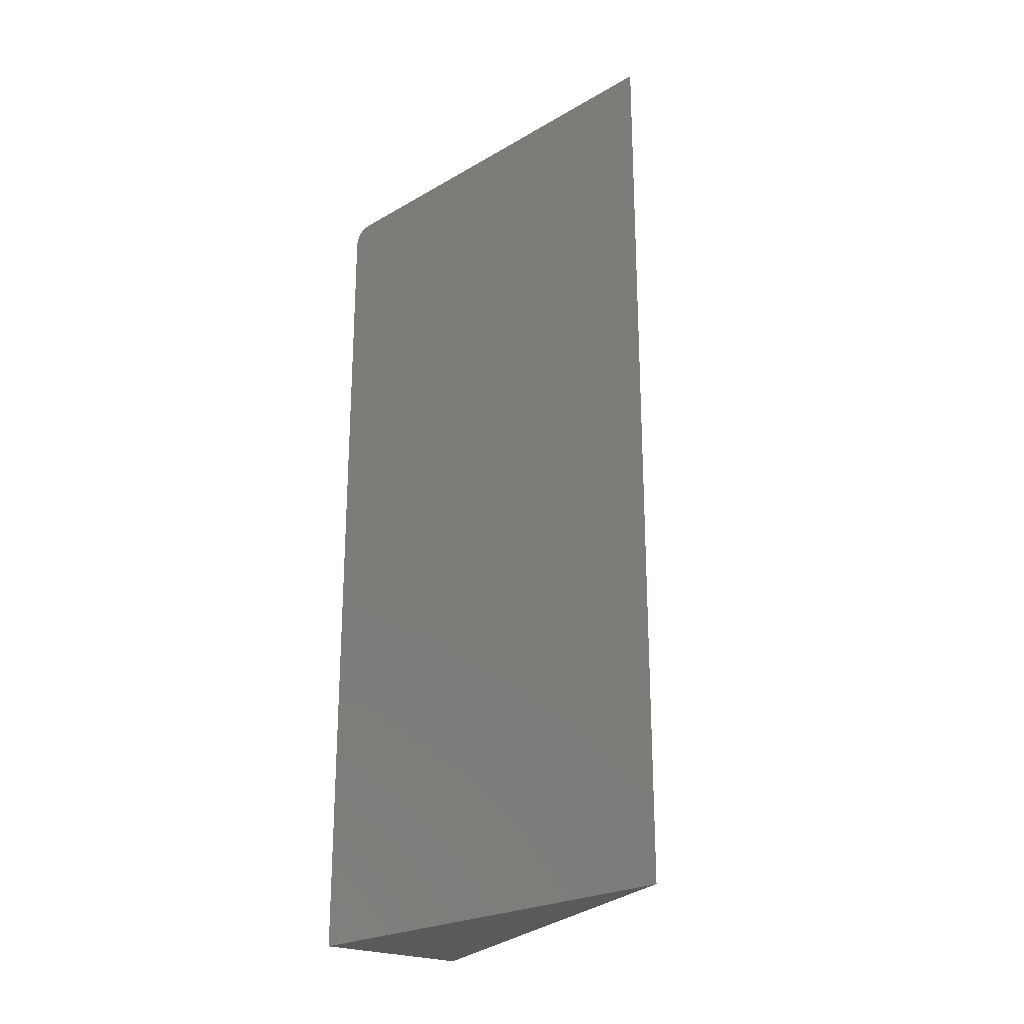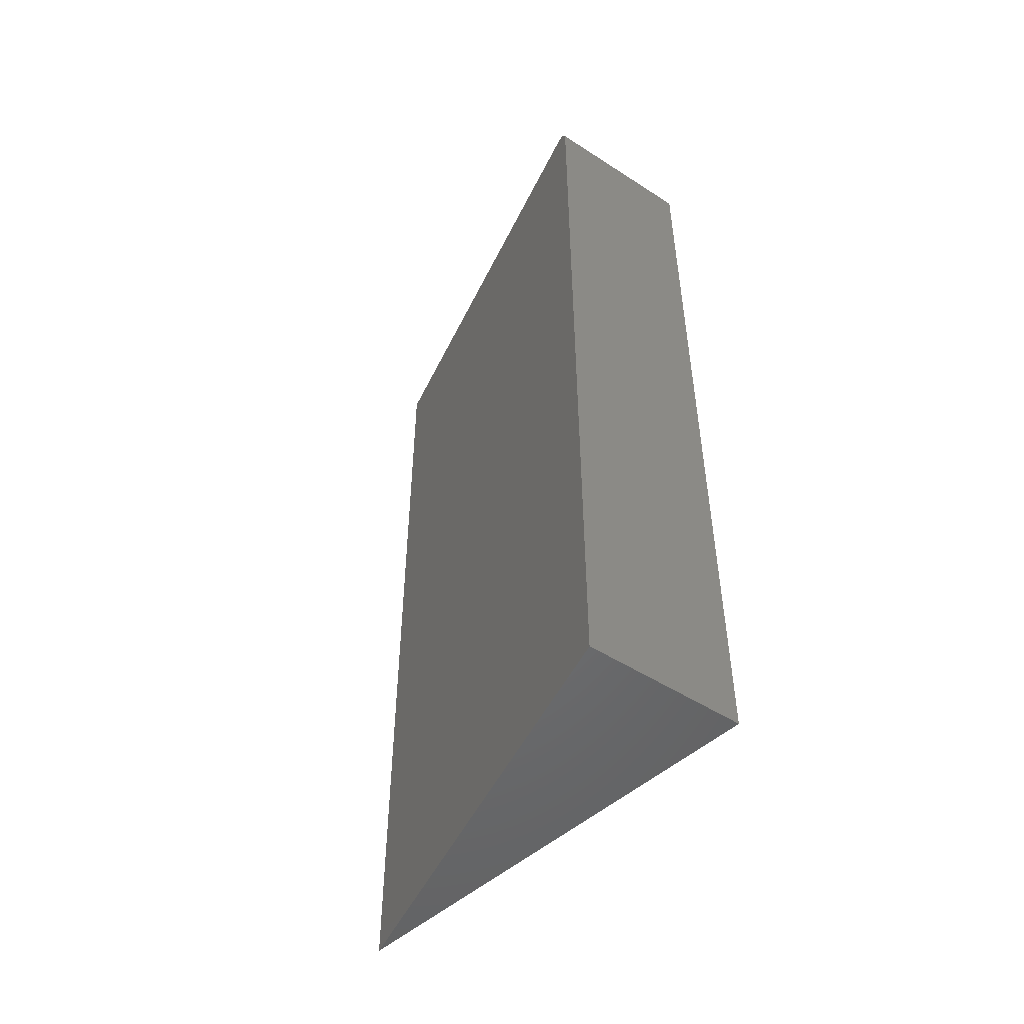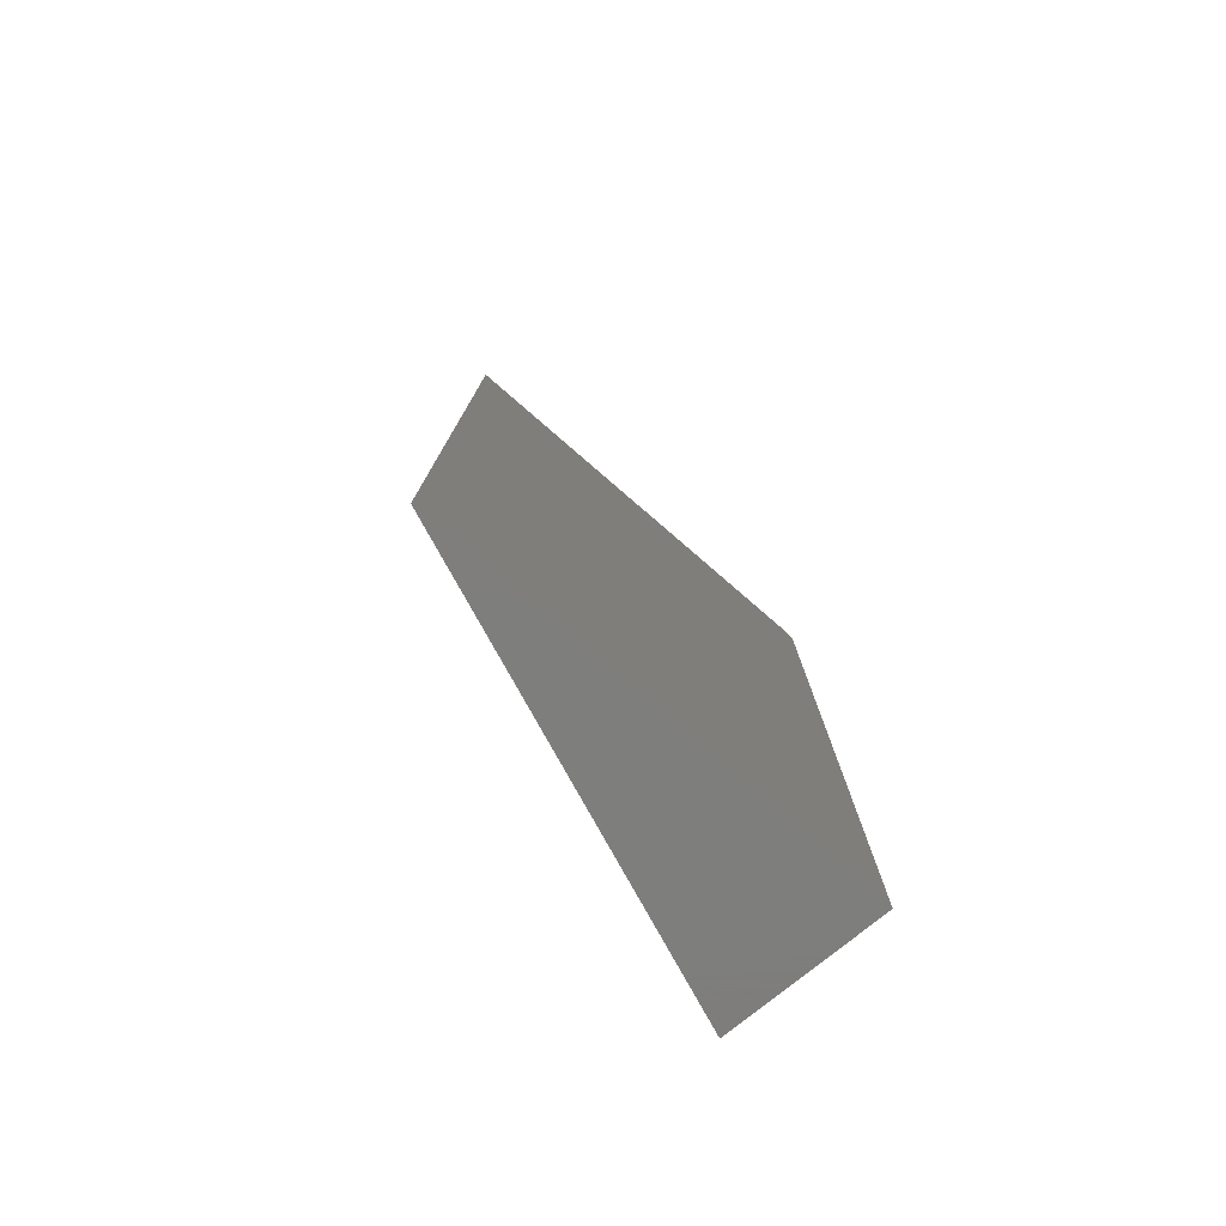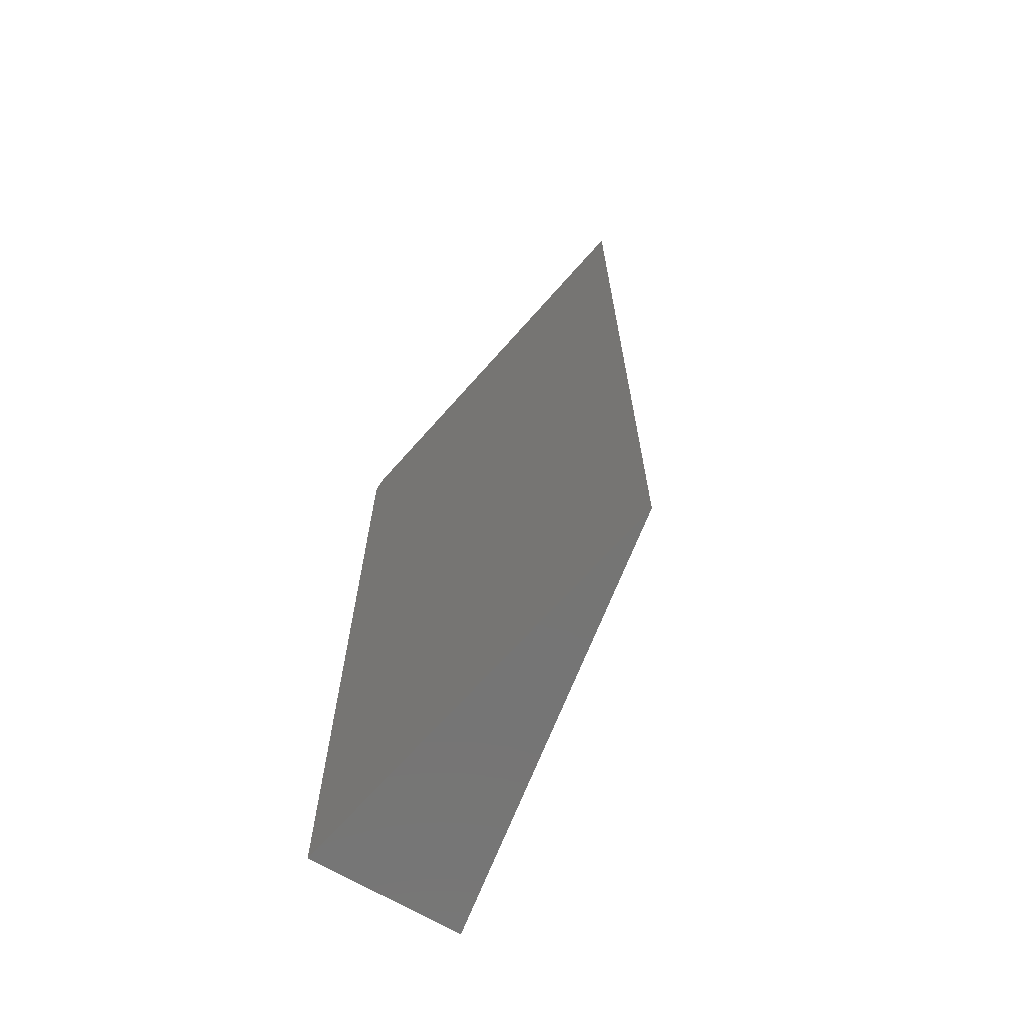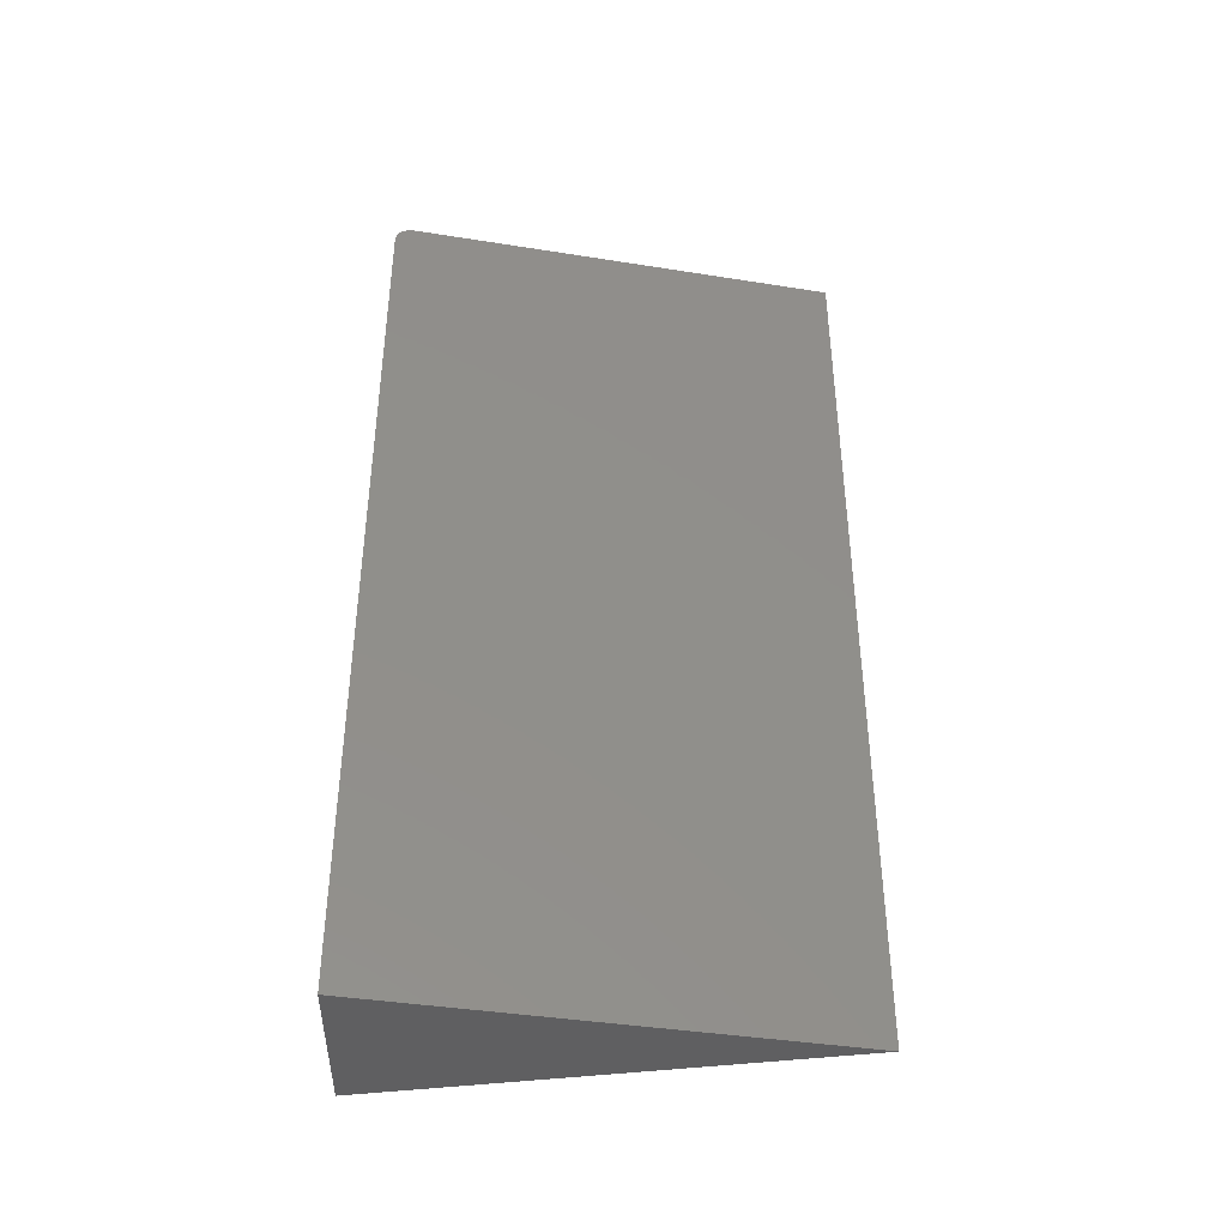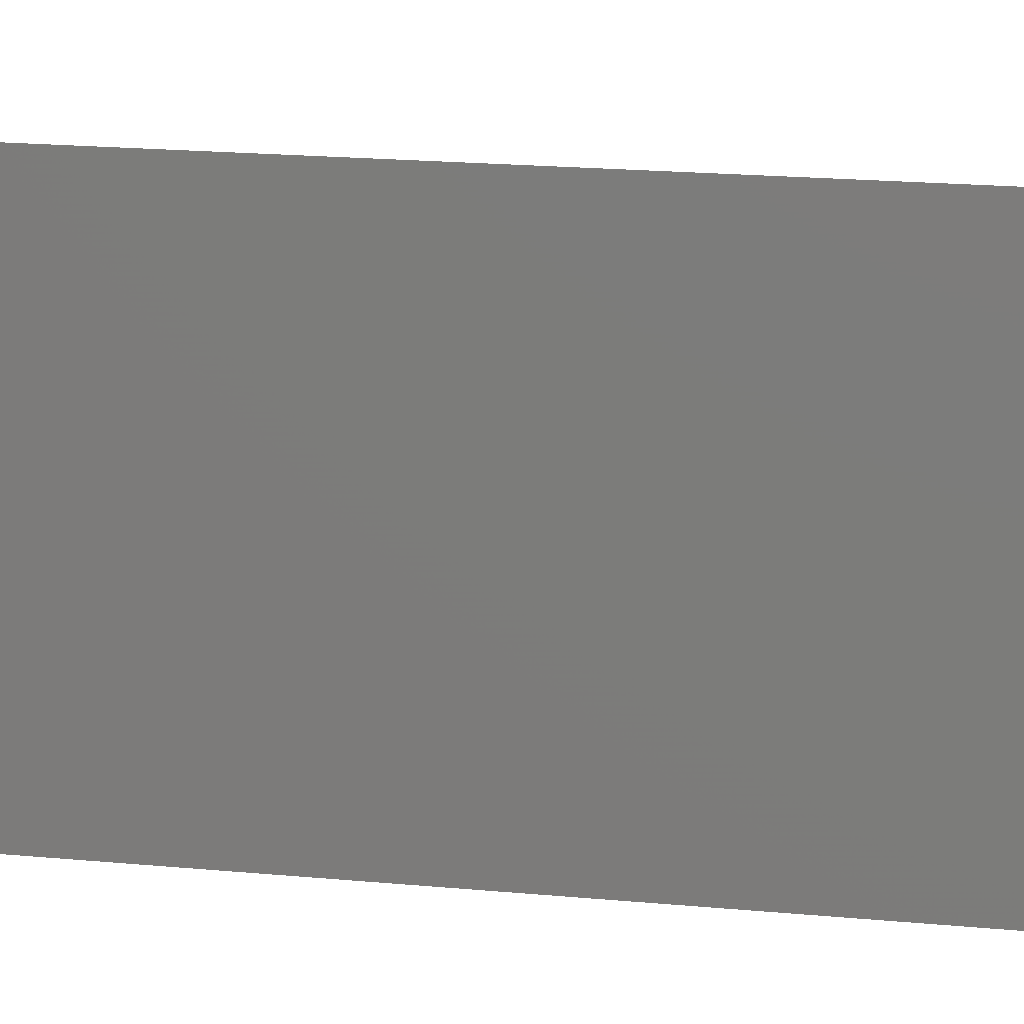
<metadata>
{"format":"stl","ext":"stl","renderer":"f3d","projection":"perspective","resolution":1024,"background":"white","views":[{"elev":-23.7,"azim":-35.8,"up":"+Y"},{"elev":-50.2,"azim":144.7,"up":"+Y"},{"elev":-77.9,"azim":39.0,"up":"+Y"},{"elev":-67.2,"azim":-31.1,"up":"+Y"},{"elev":-40.4,"azim":-90.9,"up":"+Y"},{"elev":23.1,"azim":98.5,"up":"+Z"}]}
</metadata>
<code>
# stl→obj: 26 verts, 48 faces
v -0.0597 1.746e-19 0.01562
v 0.004605 4.191e-18 0.375
v 0.06891 8.207e-18 0.01562
v 0.004605 -0.75 0.375
v -0.0622 -0.008617 0.00166
v -0.06237 -0.0109 0.0007305
v -0.06247 -0.01331 0.000173
v -0.0625 -0.01562 0
v -0.0625 -0.75 0
v -0.06098 -0.001718 0.008502
v -0.06014 -0.0001932 0.01318
v -0.06057 -0.0007706 0.01078
v -0.06135 -0.003013 0.006402
v -0.06169 -0.004622 0.004531
v -0.06197 -0.006506 0.002937
v 0.06935 -0.0001932 0.01318
v 0.07056 -0.003013 0.006402
v 0.06978 -0.0007706 0.01078
v 0.07019 -0.001718 0.008502
v 0.07141 -0.008617 0.00166
v 0.07118 -0.006506 0.002937
v 0.0709 -0.004622 0.004531
v 0.07171 -0.75 -8.218e-18
v 0.07171 -0.01562 -8.218e-18
v 0.07168 -0.01331 0.000173
v 0.07158 -0.0109 0.0007305
f 1 2 3
f 4 2 5
f 4 5 6
f 4 6 7
f 4 7 8
f 4 8 9
f 10 2 1
f 10 1 11
f 10 11 12
f 2 10 13
f 2 13 14
f 2 14 15
f 2 15 5
f 16 17 18
f 18 17 19
f 3 2 20
f 3 20 21
f 3 21 22
f 3 22 17
f 3 17 16
f 4 23 24
f 4 24 25
f 4 25 26
f 4 26 20
f 4 20 2
f 8 24 9
f 9 24 23
f 1 3 11
f 11 3 16
f 11 16 12
f 12 16 18
f 12 18 10
f 10 18 19
f 10 19 13
f 13 19 17
f 13 17 14
f 14 17 22
f 14 22 15
f 15 22 21
f 15 21 5
f 5 21 20
f 5 20 6
f 6 20 26
f 6 26 7
f 7 26 25
f 7 25 8
f 8 25 24
f 9 23 4

</code>
